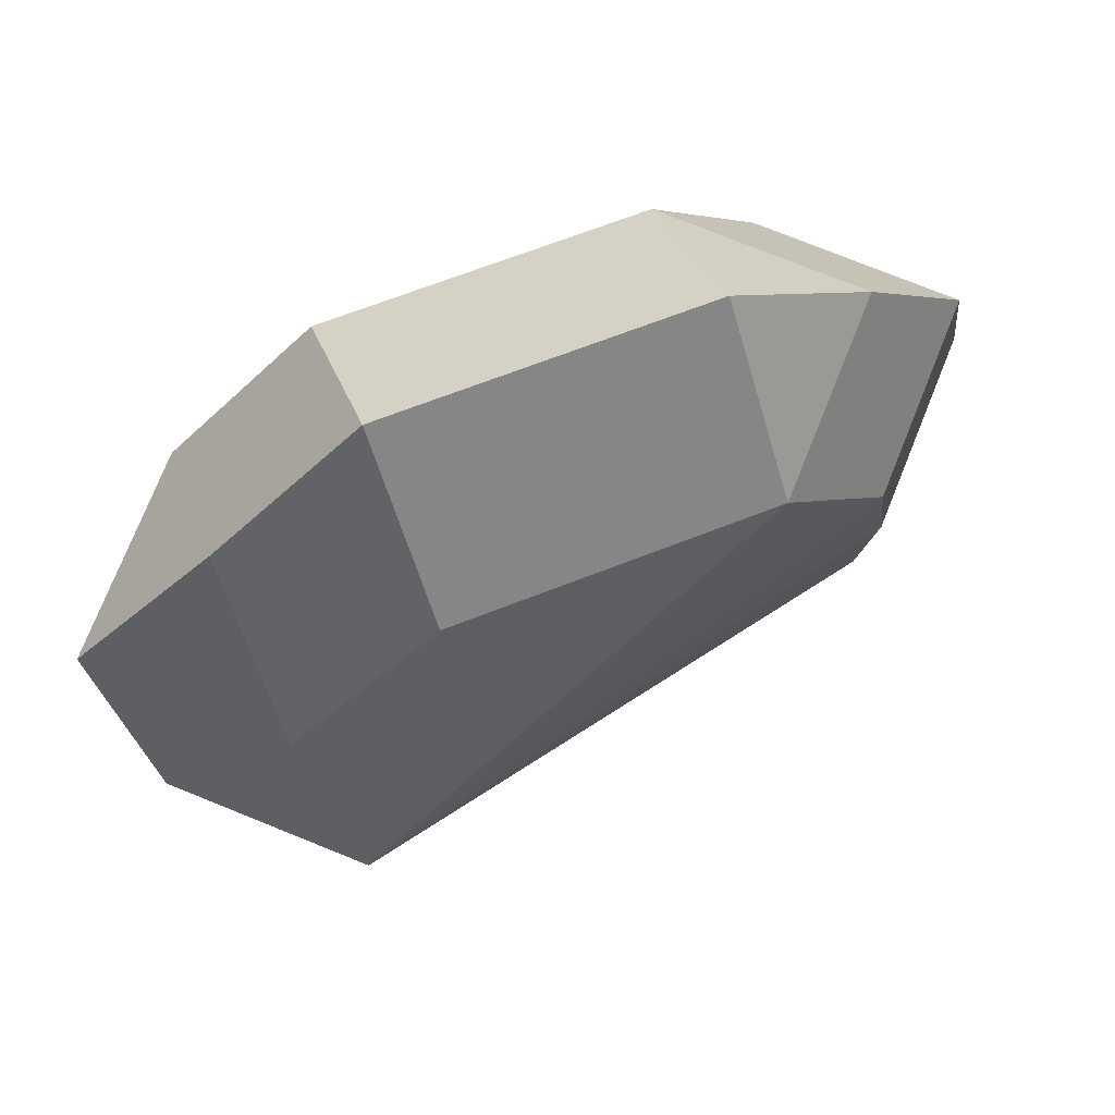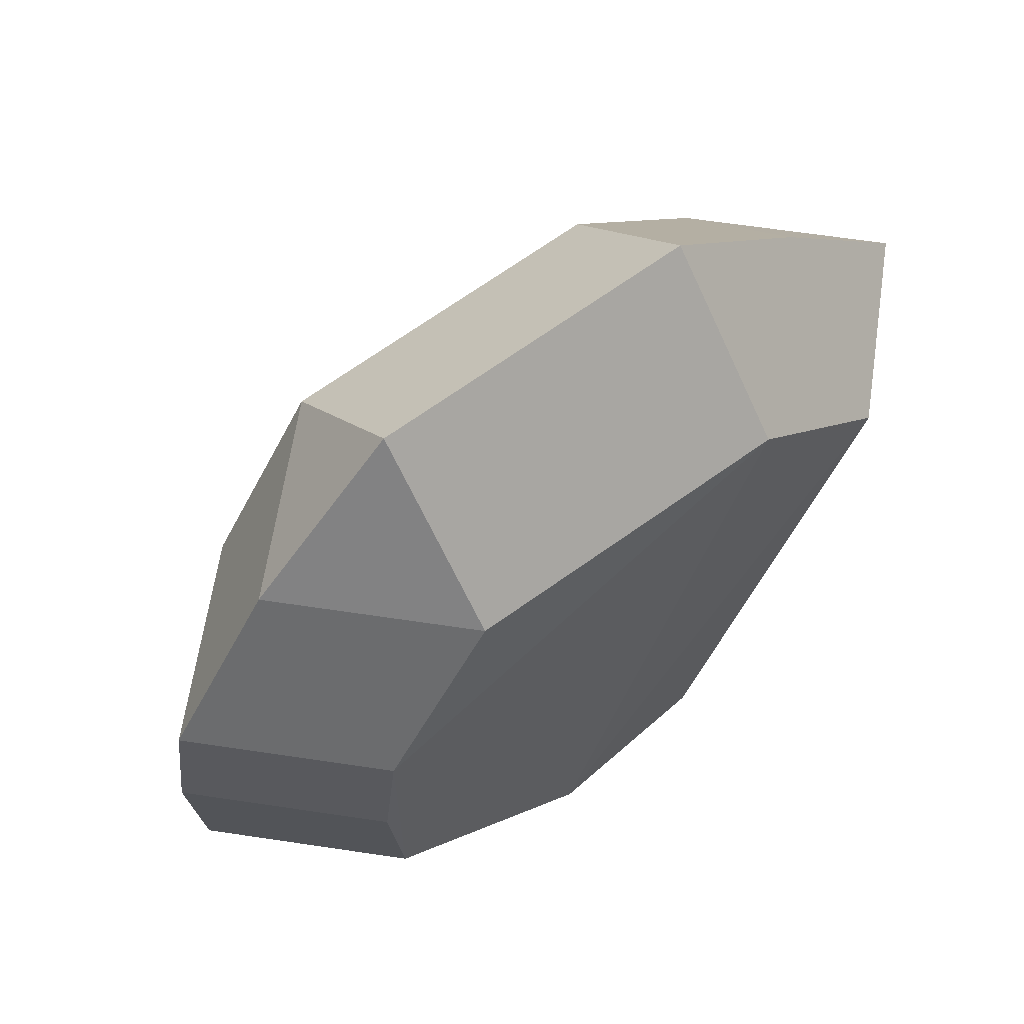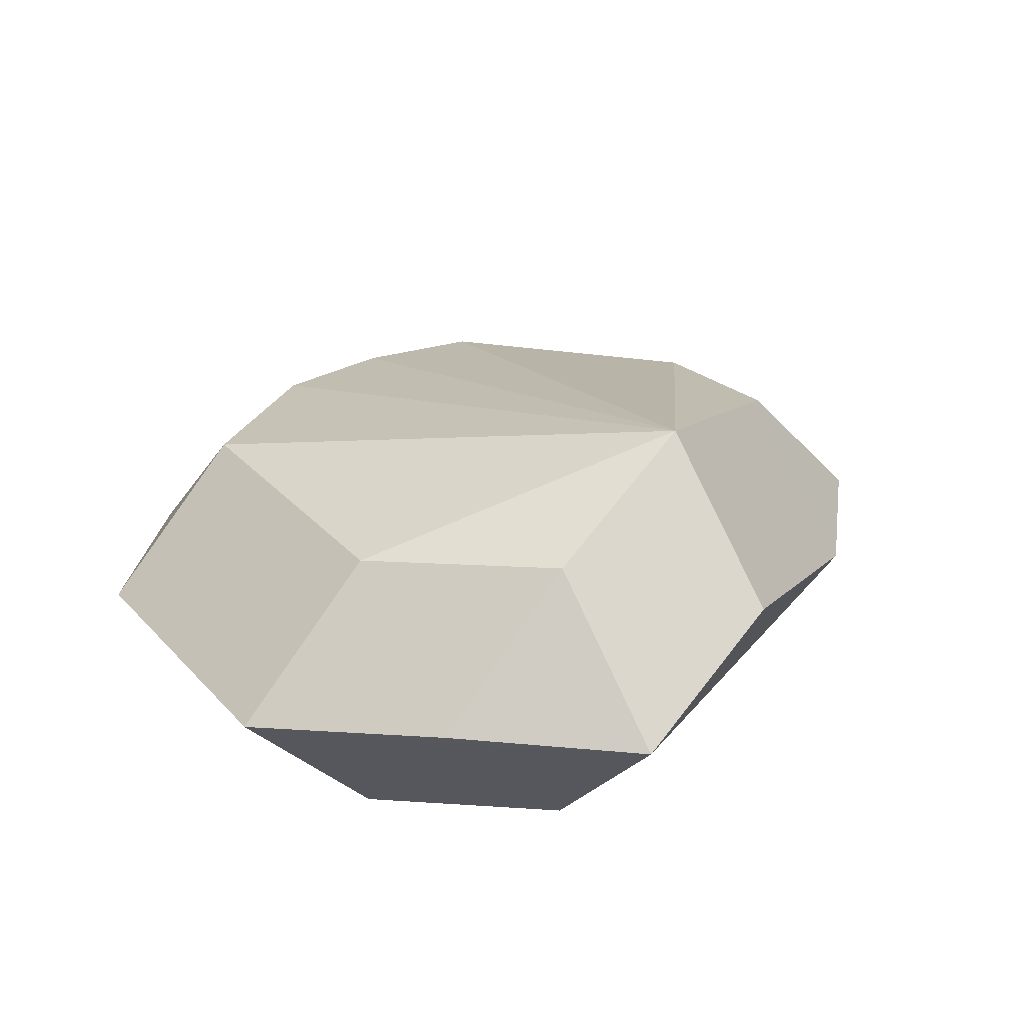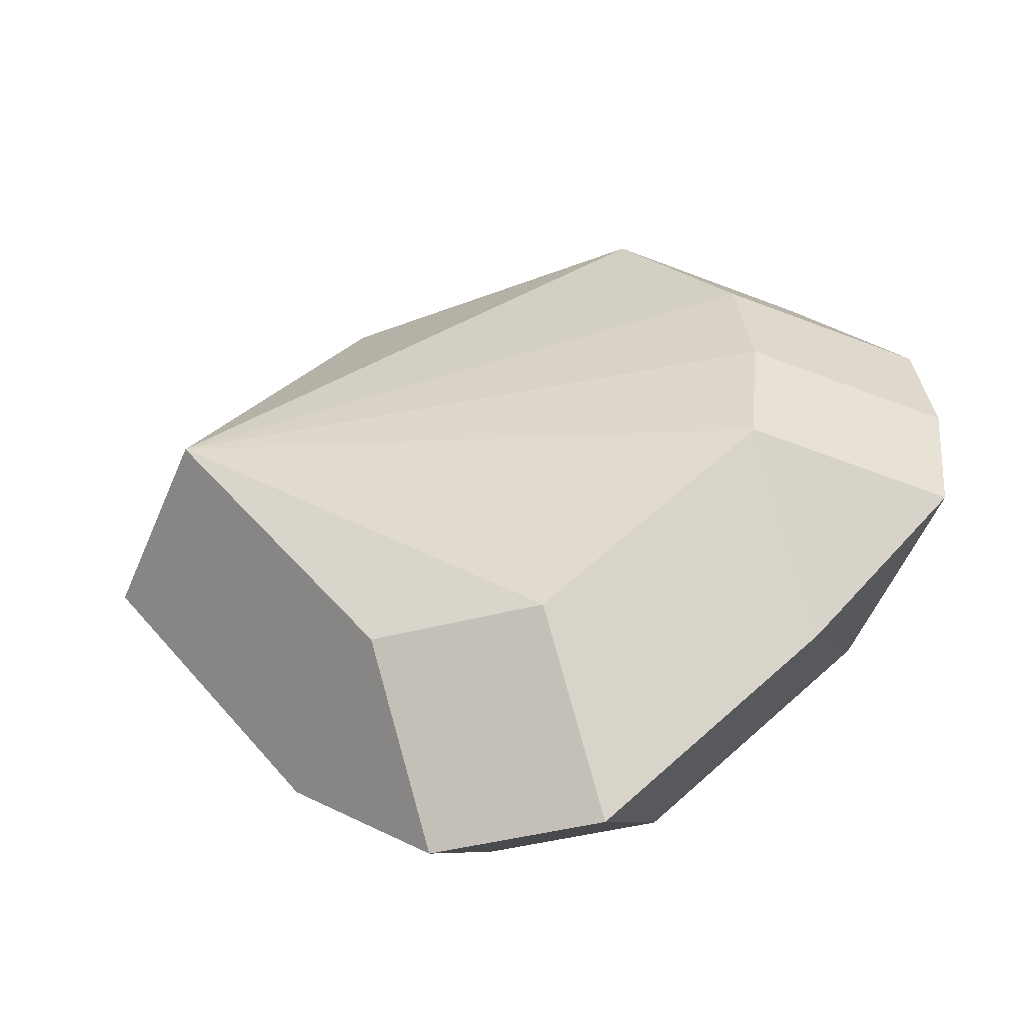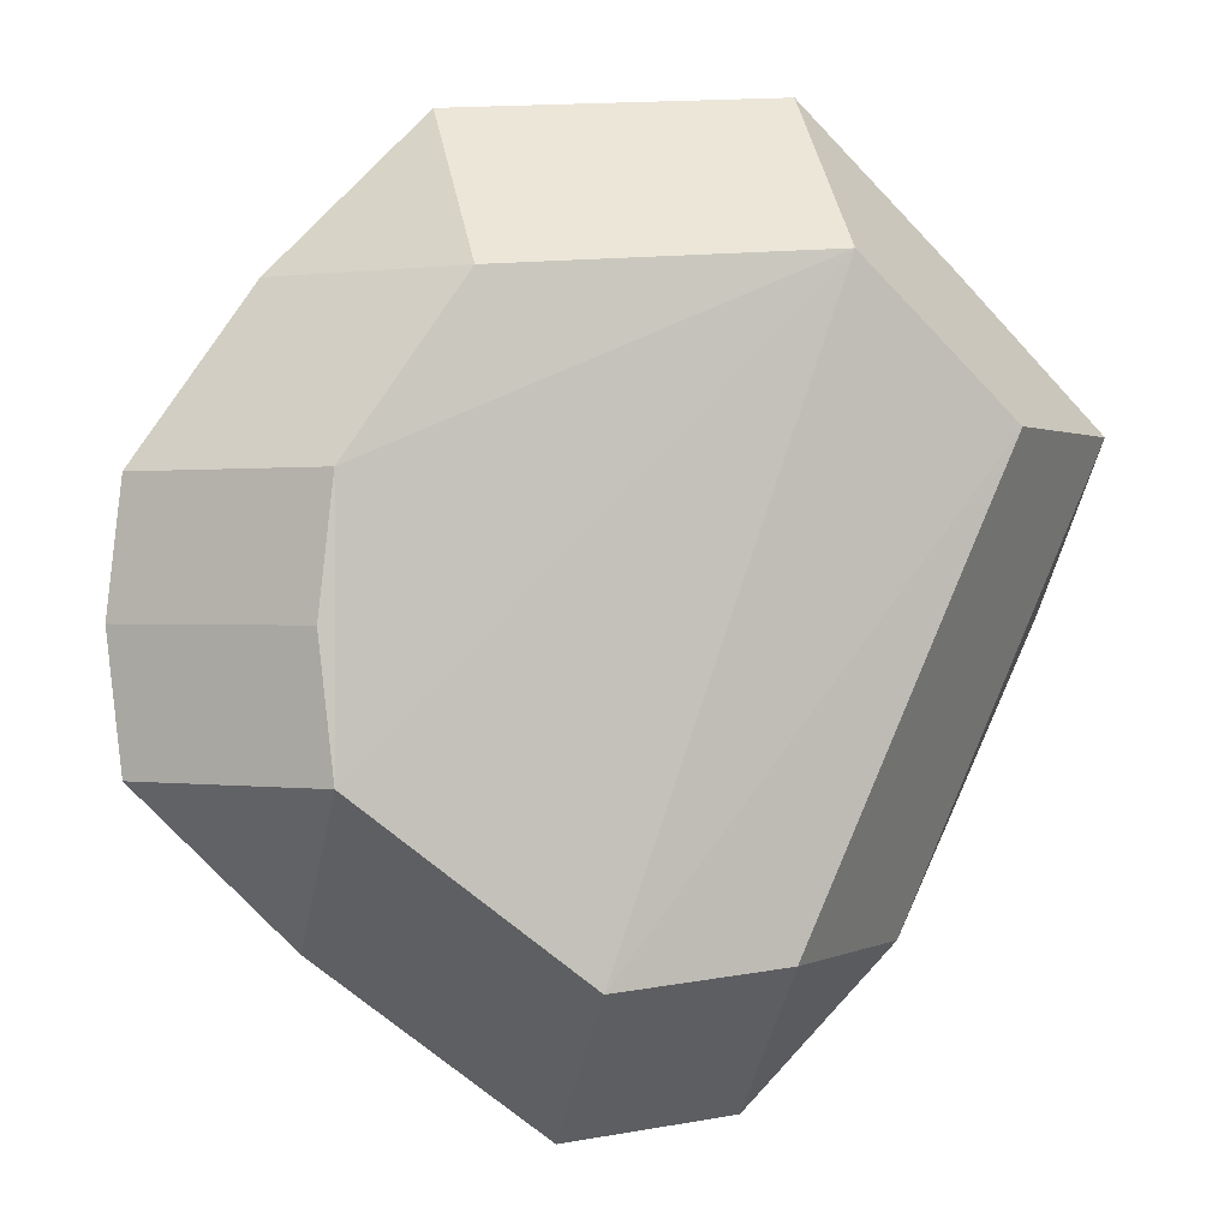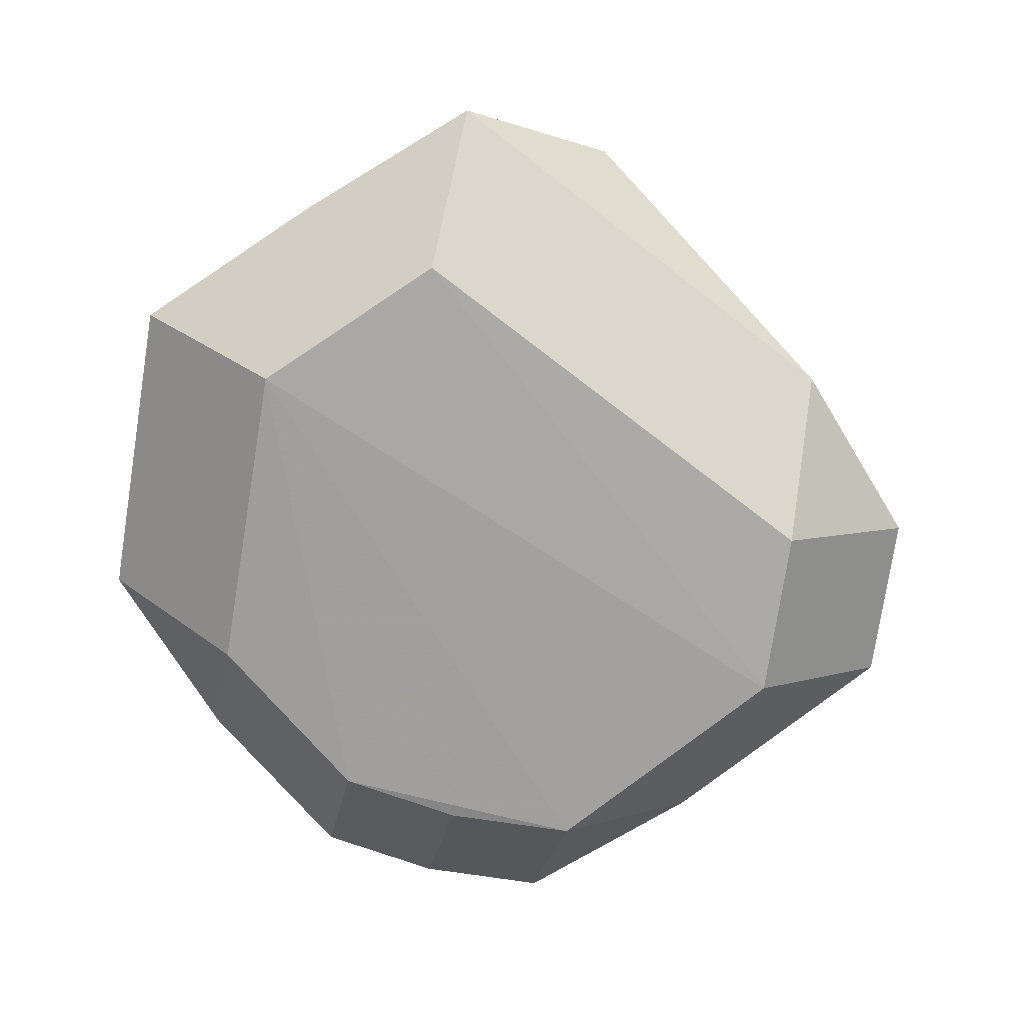
<metadata>
{"format":"obj","ext":"obj","renderer":"f3d","projection":"perspective","resolution":1024,"background":"white","views":[{"elev":75.5,"azim":-23.0,"up":"+Y"},{"elev":63.6,"azim":143.6,"up":"+Y"},{"elev":26.4,"azim":-126.5,"up":"+Z"},{"elev":-54.6,"azim":22.4,"up":"+Y"},{"elev":0.5,"azim":163.6,"up":"+Y"},{"elev":-71.8,"azim":-103.7,"up":"+Z"}]}
</metadata>
<code>
v 0.02154 0.005871 0.07467
v 0.01441 0.005871 0.06754
v 0.01441 0.005871 0.0818
v -0.01378 0.01483 0.07464
v -0.006654 0.02196 0.07464
v -0.006654 0.01483 0.06751
v -0.006654 0.01483 0.08177
v -0.02023 -0.0001048 0.0801
v -0.01311 -0.0001048 0.08723
v 0.02157 -0.006374 0.07452
v 0.01445 -0.0135 0.07452
v 0.01445 -0.006374 0.06739
v 0.01445 -0.006374 0.08164
v 0.02221 -0.00016 0.07471
v 0.01508 -0.00016 0.06758
v 0.01508 -0.00016 0.08183
v -0.01156 -0.01386 0.0752
v -0.004434 -0.02099 0.0752
v -0.004434 -0.01386 0.06808
v -0.004434 -0.01386 0.08233
v 0.01599 0.01374 0.07501
v 0.008862 0.02086 0.07501
v 0.008862 0.01374 0.06789
v 0.008862 0.01374 0.08214
v 0.003786 -0.02172 0.07462
v 0.003786 -0.01459 0.06749
v 0.003786 -0.01459 0.08174
v -0.02131 0.00786 0.0752
v -0.01418 0.01499 0.0752
v -0.01418 0.00786 0.06807
v -0.01418 0.00786 0.08233
f 28 17 8
f 4 5 6
f 18 20 17
f 17 19 18
f 9 20 27
f 27 13 9
f 12 10 11
f 11 10 13
f 2 12 6
f 6 23 2
f 6 12 26
f 30 26 19
f 6 26 30
f 28 31 29
f 3 24 9
f 7 31 9
f 9 24 7
f 12 2 15
f 9 13 16
f 16 3 9
f 21 22 24
f 23 22 21
f 20 8 17
f 9 8 20
f 31 8 9
f 28 8 31
f 20 18 27
f 27 18 25
f 11 27 25
f 13 27 11
f 26 11 25
f 12 11 26
f 25 18 26
f 26 18 19
f 30 4 6
f 28 4 30
f 30 17 28
f 30 19 17
f 29 4 28
f 5 4 29
f 5 29 7
f 7 29 31
f 15 10 12
f 14 10 15
f 16 10 14
f 13 10 16
f 1 16 14
f 3 16 1
f 14 15 1
f 1 15 2
f 5 7 22
f 22 7 24
f 6 5 22
f 22 23 6
f 3 1 21
f 24 3 21
f 21 1 2
f 21 2 23

</code>
